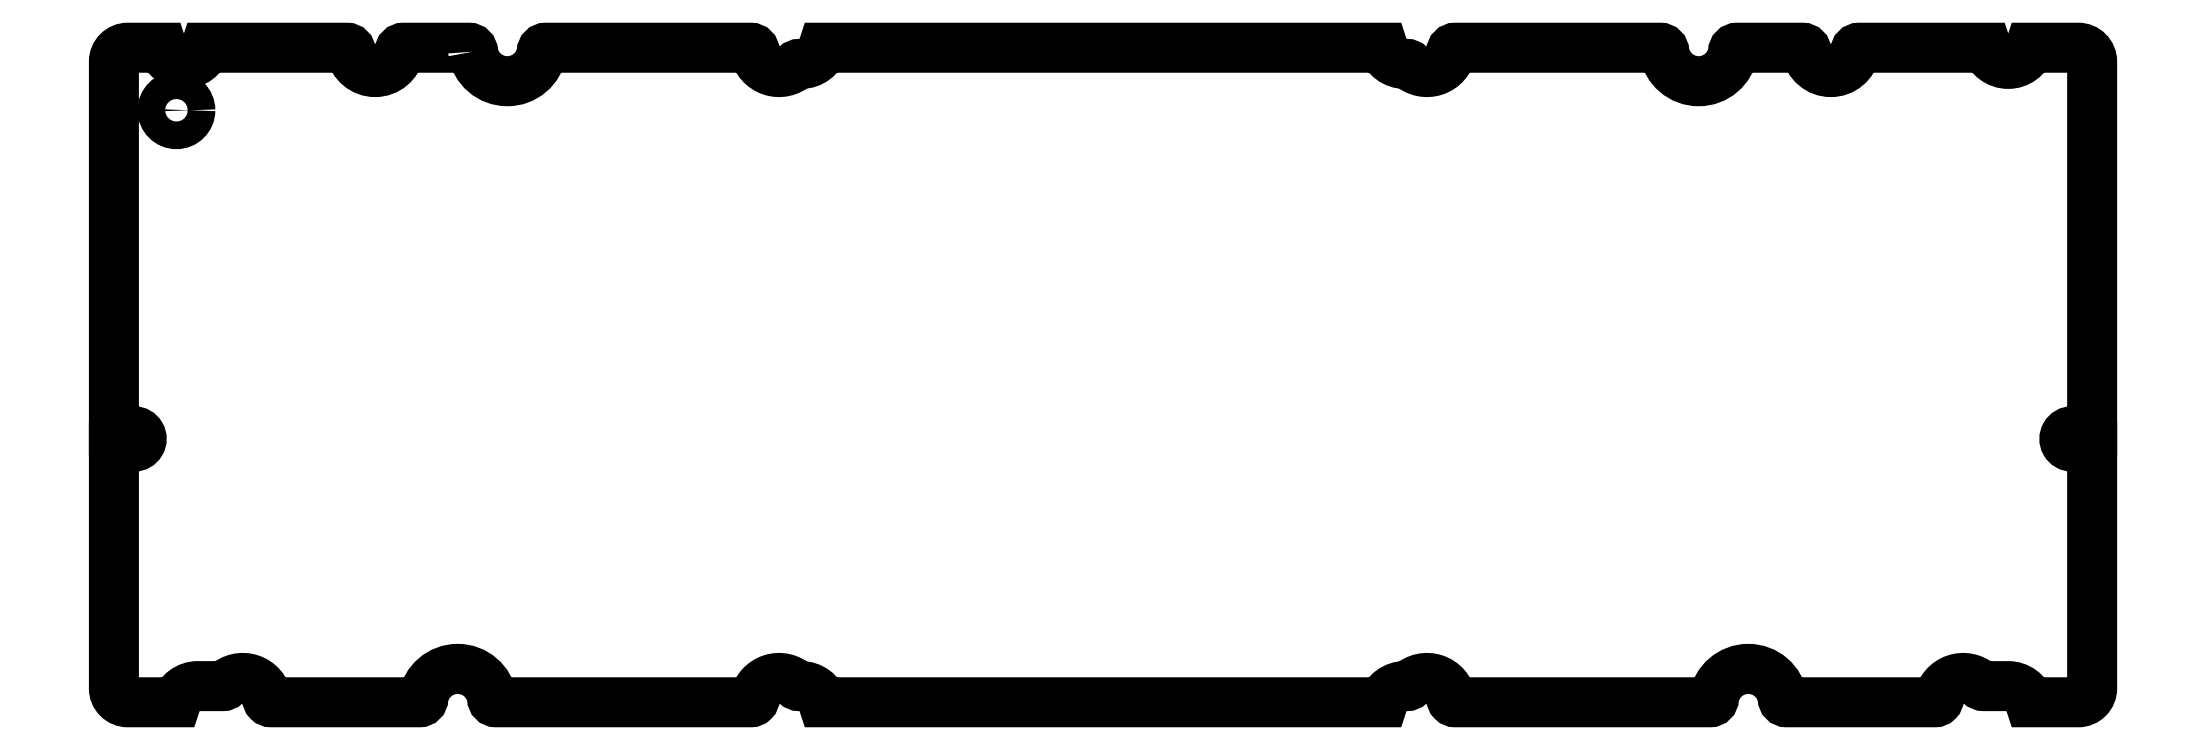
<metadata>
{"format":"dxf","ext":"dxf","renderer":"ezdxf+matplotlib","layout":"modelspace","background":"white","min_lineweight":24,"dpi":150}
</metadata>
<code>
0
SECTION
2
ENTITIES
0
LWPOLYLINE
8
0
90
80
70
1
43
0
10
-90.68
20
17.34
42
0.8566
10
-80.77
20
17.34
42
-0.4133
10
-80.19
20
17.91
10
-50.7
20
17.91
42
-0.4133
10
-50.12
20
17.34
42
0.5923
10
-44.22
20
15.35
42
-0.1983
10
-43.65
20
15.59
10
-43.42
20
15.59
42
0.3321
10
-40.31
20
17.91
10
40.31
20
17.91
42
0.3321
10
43.42
20
15.59
10
43.68
20
15.59
42
-0.1976
10
44.19
20
15.37
42
0.5952
10
50.12
20
17.34
42
-0.4133
10
50.7
20
17.91
10
80.19
20
17.91
42
-0.4133
10
80.77
20
17.34
42
0.8566
10
90.68
20
17.34
42
-0.4133
10
91.25
20
17.91
10
100.7
20
17.91
42
-0.4133
10
101.2
20
17.34
42
0.8369
10
108.2
20
17.34
42
-0.4133
10
108.8
20
17.91
10
127.2
20
17.91
42
0.7461
10
133.4
20
17.91
10
140.4
20
17.91
42
-0.414
10
142.4
20
15.91
10
142.4
20
-37.29
10
139.5
20
-37.29
42
1
10
139.5
20
-39.49
10
142.4
20
-39.49
10
142.4
20
-74.29
42
-0.4145
10
140.4
20
-76.29
10
133.4
20
-76.29
42
0.3317
10
130.3
20
-73.96
10
126.8
20
-73.96
42
-0.2001
10
126.2
20
-73.7
42
0.5873
10
120.3
20
-75.72
42
-0.4151
10
119.7
20
-76.29
10
98.38
20
-76.29
42
-0.4137
10
97.83
20
-75.73
42
0.8564
10
87.91
20
-75.73
42
-0.4137
10
87.35
20
-76.29
10
50.7
20
-76.29
42
-0.4151
10
50.12
20
-75.72
42
0.5964
10
44.18
20
-73.76
42
-0.1994
10
43.69
20
-73.96
10
43.42
20
-73.96
42
0.3317
10
40.31
20
-76.29
10
-40.31
20
-76.29
42
0.3317
10
-43.42
20
-73.96
10
-43.69
20
-73.96
42
-0.1975
10
-44.18
20
-73.76
42
0.5967
10
-50.12
20
-75.72
42
-0.4151
10
-50.7
20
-76.29
10
-87.35
20
-76.29
42
-0.4137
10
-87.91
20
-75.73
42
0.8564
10
-97.83
20
-75.73
42
-0.4137
10
-98.38
20
-76.29
10
-119.7
20
-76.29
42
-0.4151
10
-120.3
20
-75.72
42
0.5993
10
-126.3
20
-73.78
42
-0.2024
10
-126.7
20
-73.96
10
-130.3
20
-73.96
42
0.3317
10
-133.4
20
-76.29
10
-140.4
20
-76.29
42
-0.4145
10
-142.4
20
-74.29
10
-142.4
20
-39.49
10
-139.5
20
-39.49
42
1
10
-139.5
20
-37.29
10
-142.4
20
-37.29
10
-142.4
20
15.91
42
-0.414
10
-140.4
20
17.91
10
-135.4
20
17.91
42
0.7461
10
-129.2
20
17.91
10
-108.8
20
17.91
42
-0.4133
10
-108.2
20
17.34
42
0.8369
10
-101.2
20
17.34
42
-0.4133
10
-100.7
20
17.91
10
-91.25
20
17.91
42
-0.4133
0
CIRCLE
8
0
10
-133.4
20
8.911
30
0
40
1.994
210
0
220
0
230
1
0
ENDSEC
0
EOF

</code>
